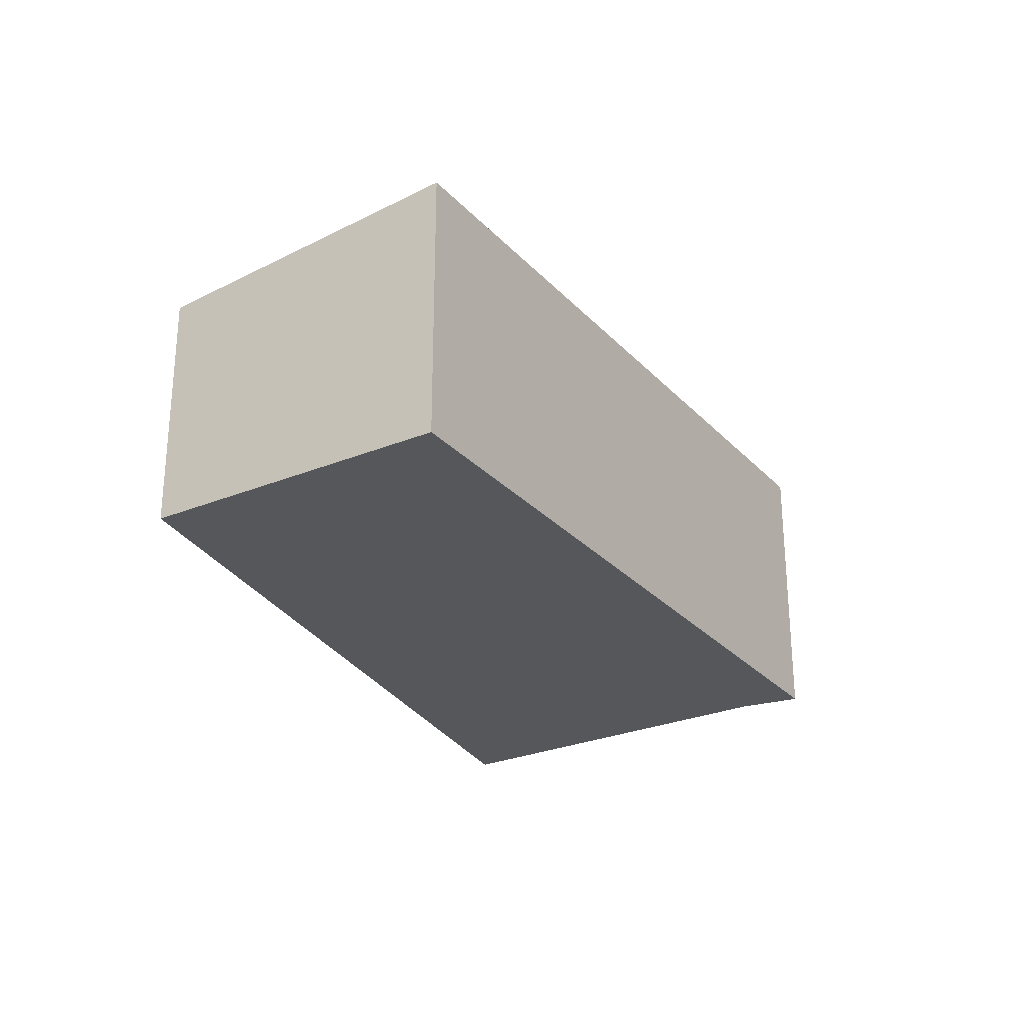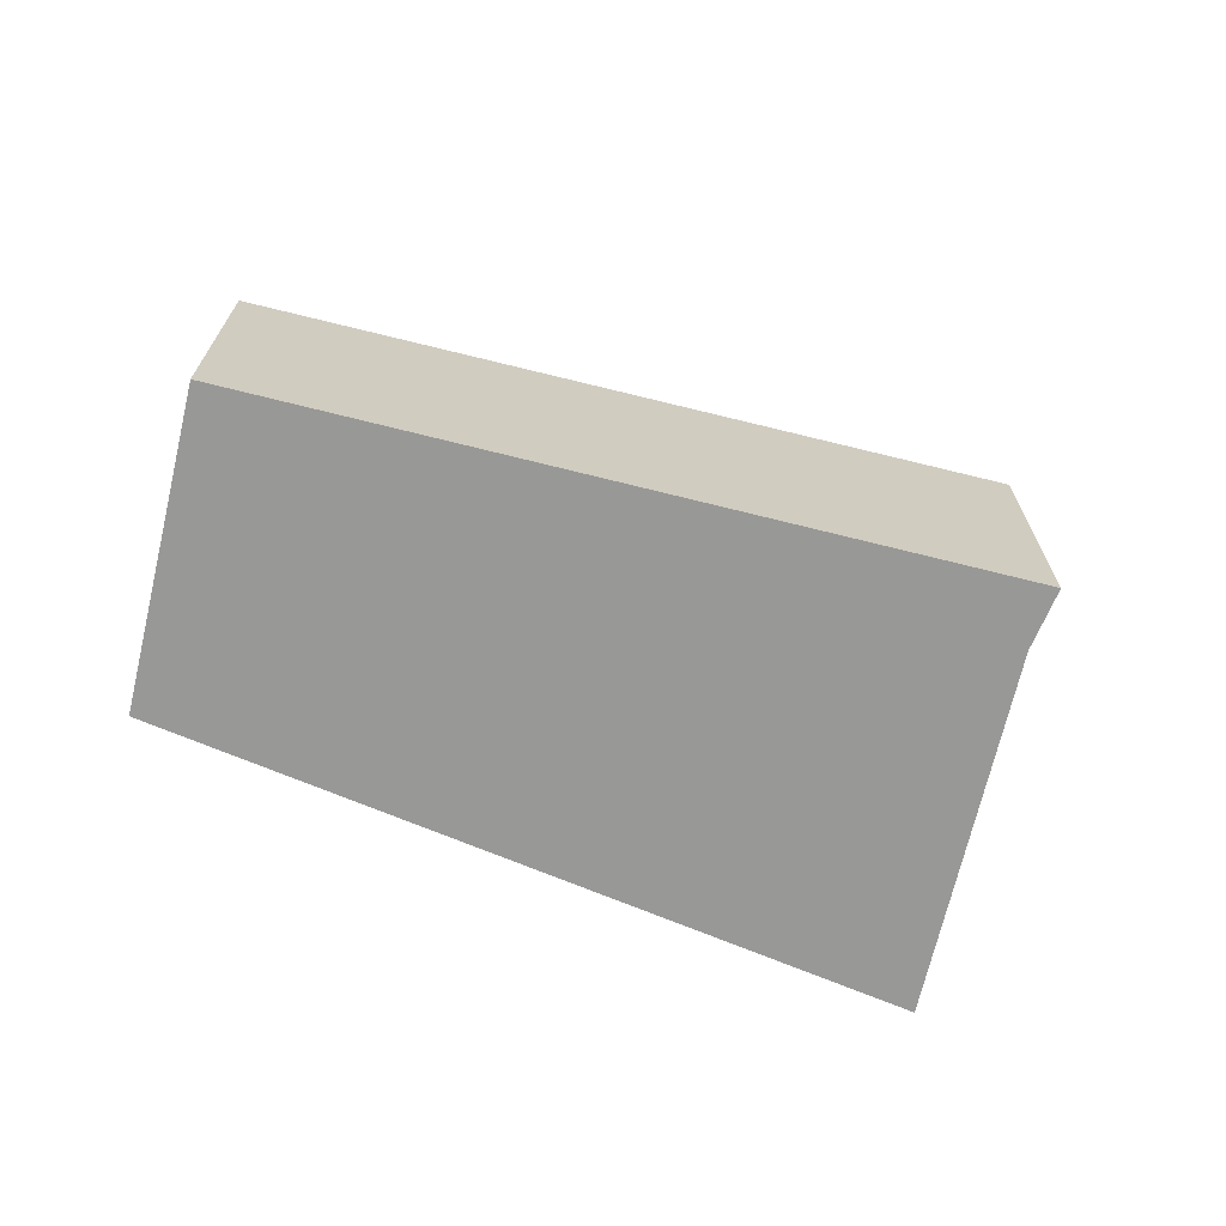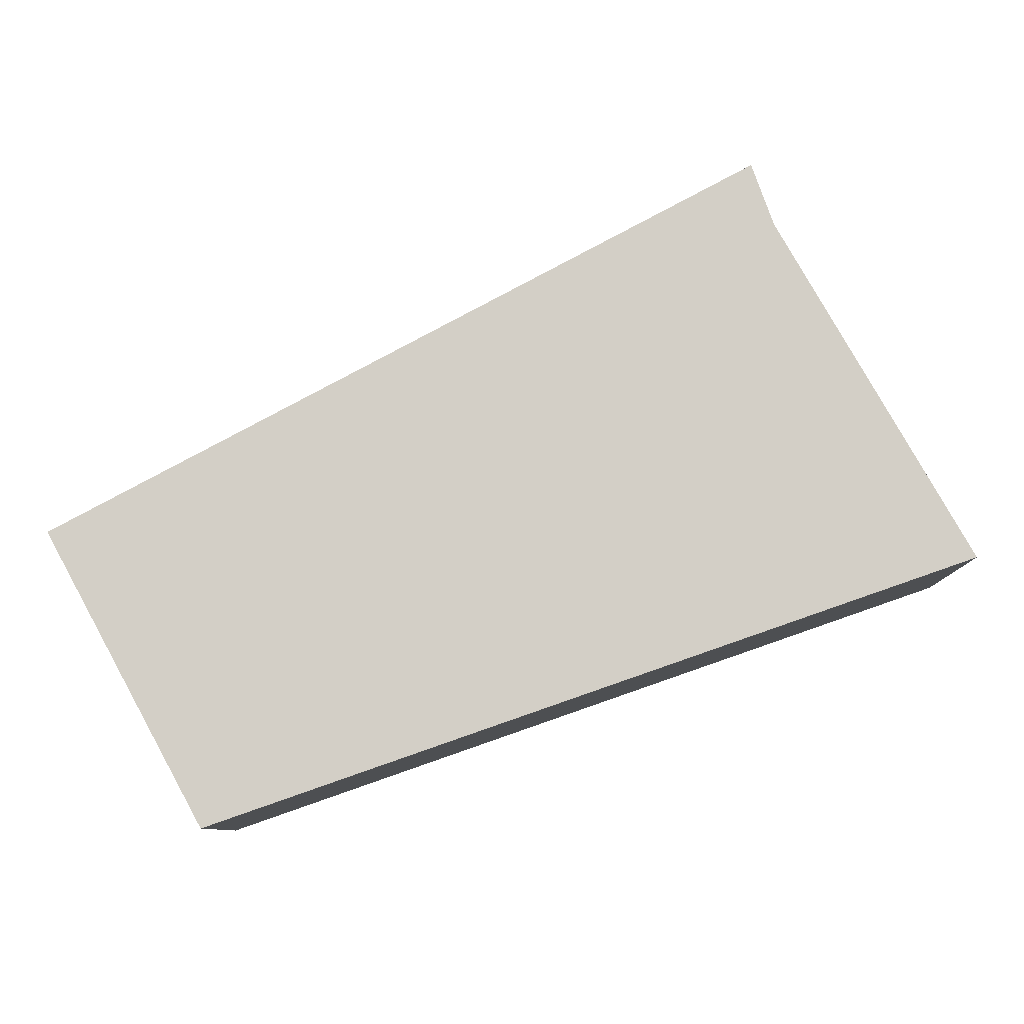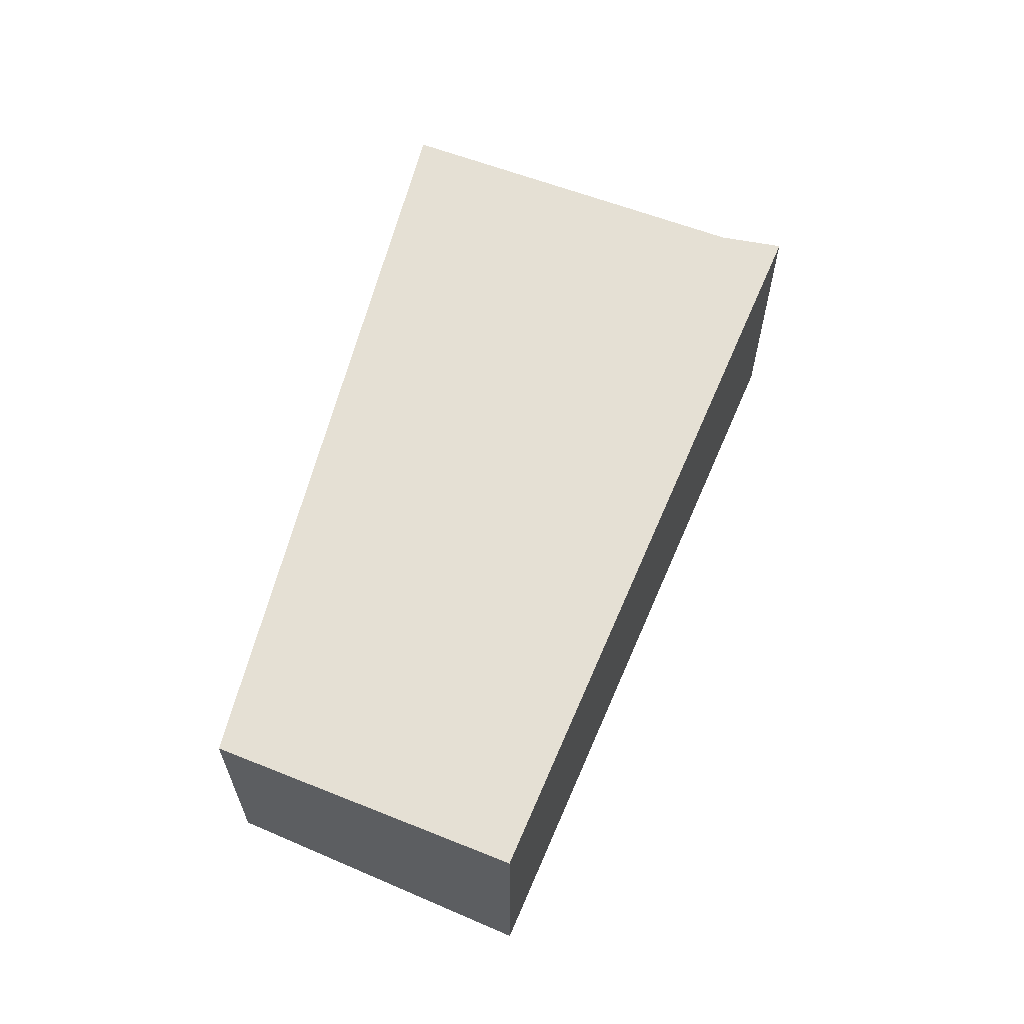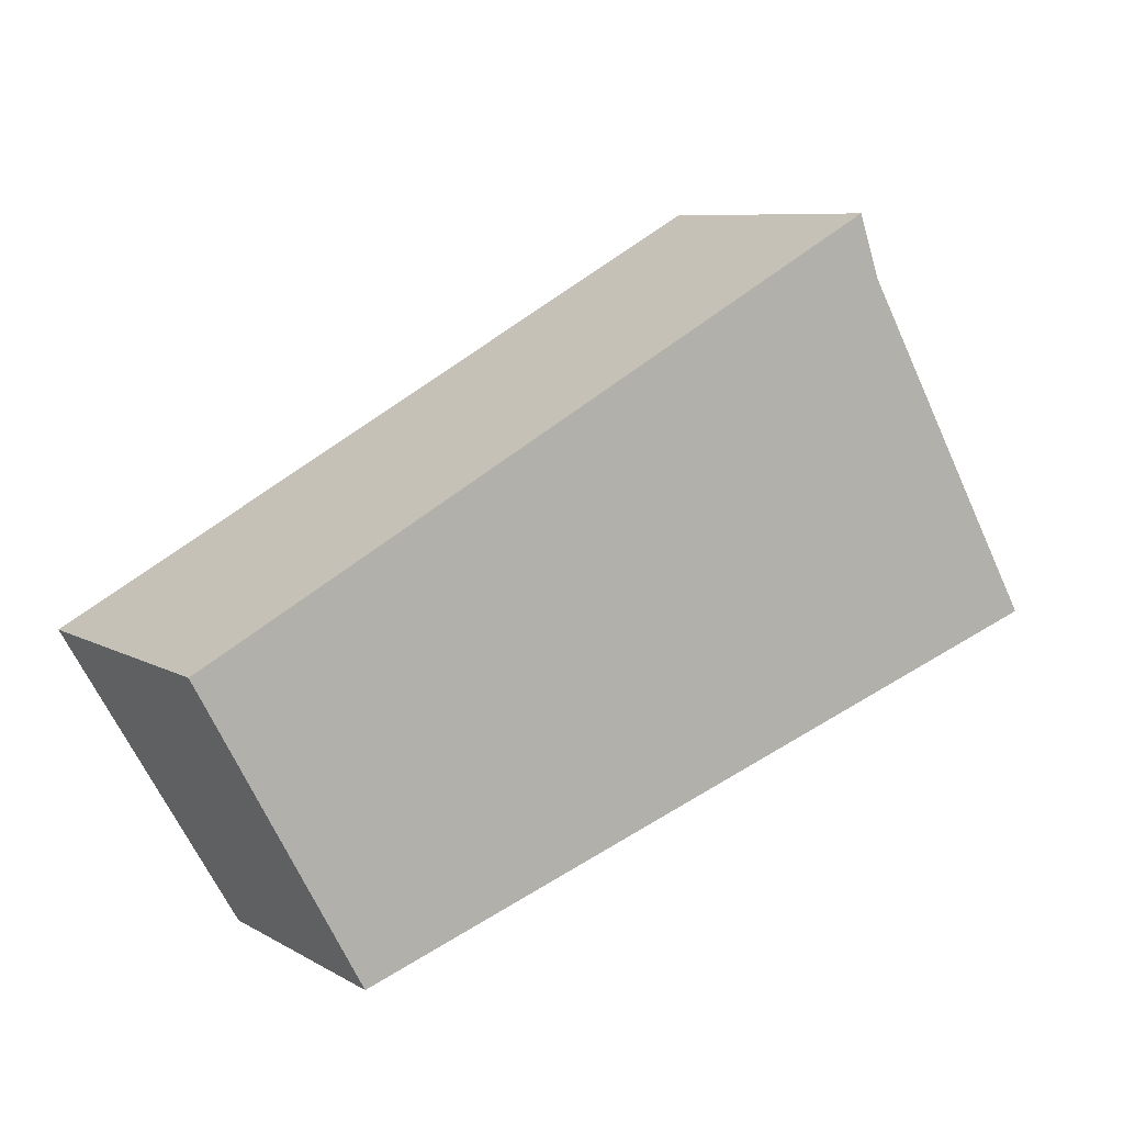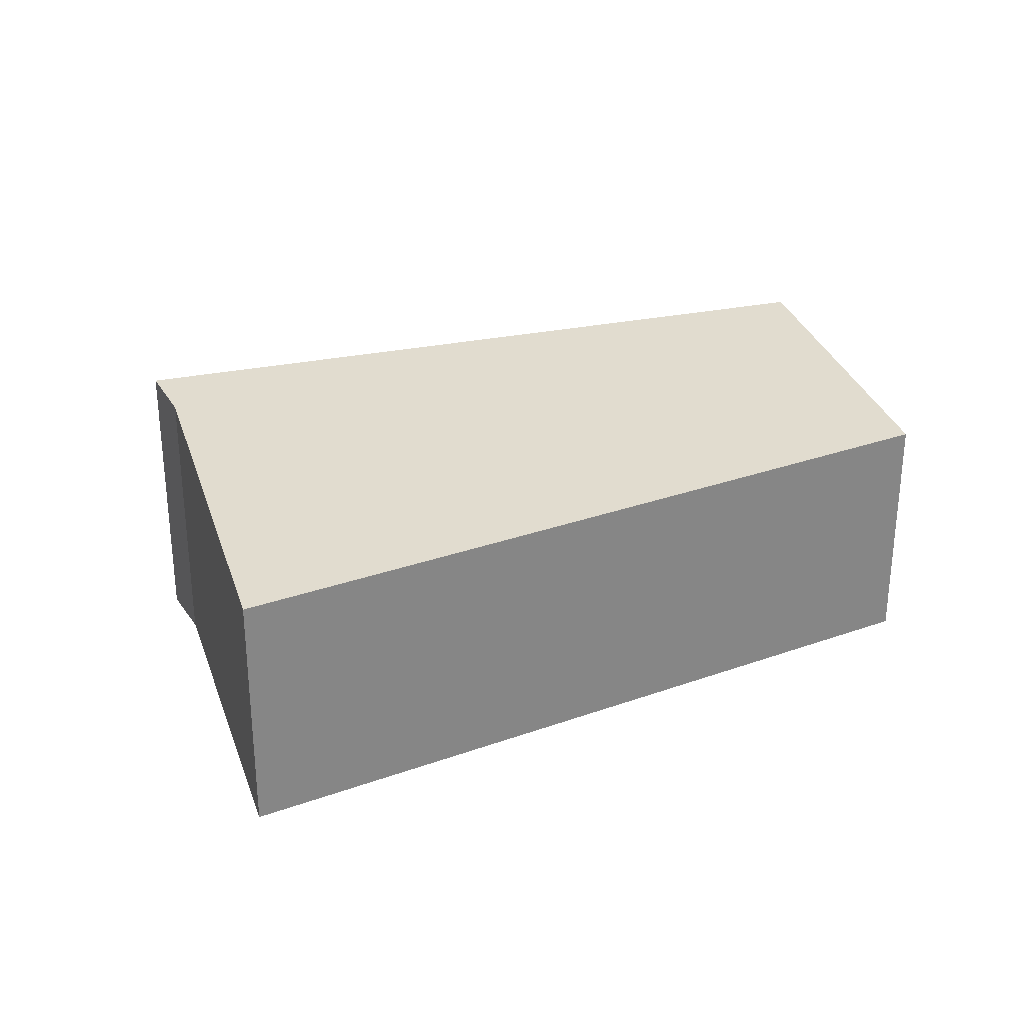
<metadata>
{"format":"obj","ext":"obj","renderer":"f3d","projection":"perspective","resolution":1024,"background":"white","views":[{"elev":-26.8,"azim":-86.0,"up":"+Y"},{"elev":-68.4,"azim":-42.3,"up":"+Y"},{"elev":-8.9,"azim":0.4,"up":"+Z"},{"elev":63.2,"azim":-95.0,"up":"+Y"},{"elev":7.9,"azim":-33.4,"up":"+Z"},{"elev":28.8,"azim":132.6,"up":"+Y"}]}
</metadata>
<code>
v  5.97 3.4 3.192
v  1.852 2.928 -3.393
v  0 3.298 2.019e-16
v  8.209 3.438 4.389
v  8.341 3.4 4.017
v  8.468 3.363 3.661
v  10.72 2.928 -0.304
v  0 0 0
v  5.97 -1.955e-16 3.192
v  8.209 -2.687e-16 4.389
v  8.468 -2.242e-16 3.661
v  8.341 -2.46e-16 4.017
v  10.72 1.861e-17 -0.304
v  1.852 2.078e-16 -3.393
g defaultobject
f 1 2 3
f 2 1 4
f 2 4 5
f 2 5 6
f 2 6 7
f 8 1 3
f 1 8 9
f 1 9 4
f 4 9 10
f 10 5 4
f 5 10 6
f 6 10 11
f 11 10 12
f 11 7 6
f 7 11 13
f 13 2 7
f 2 13 14
f 2 8 3
f 8 2 14
f 9 12 10
f 12 9 11
f 11 9 13
f 13 9 8
f 13 8 14

</code>
